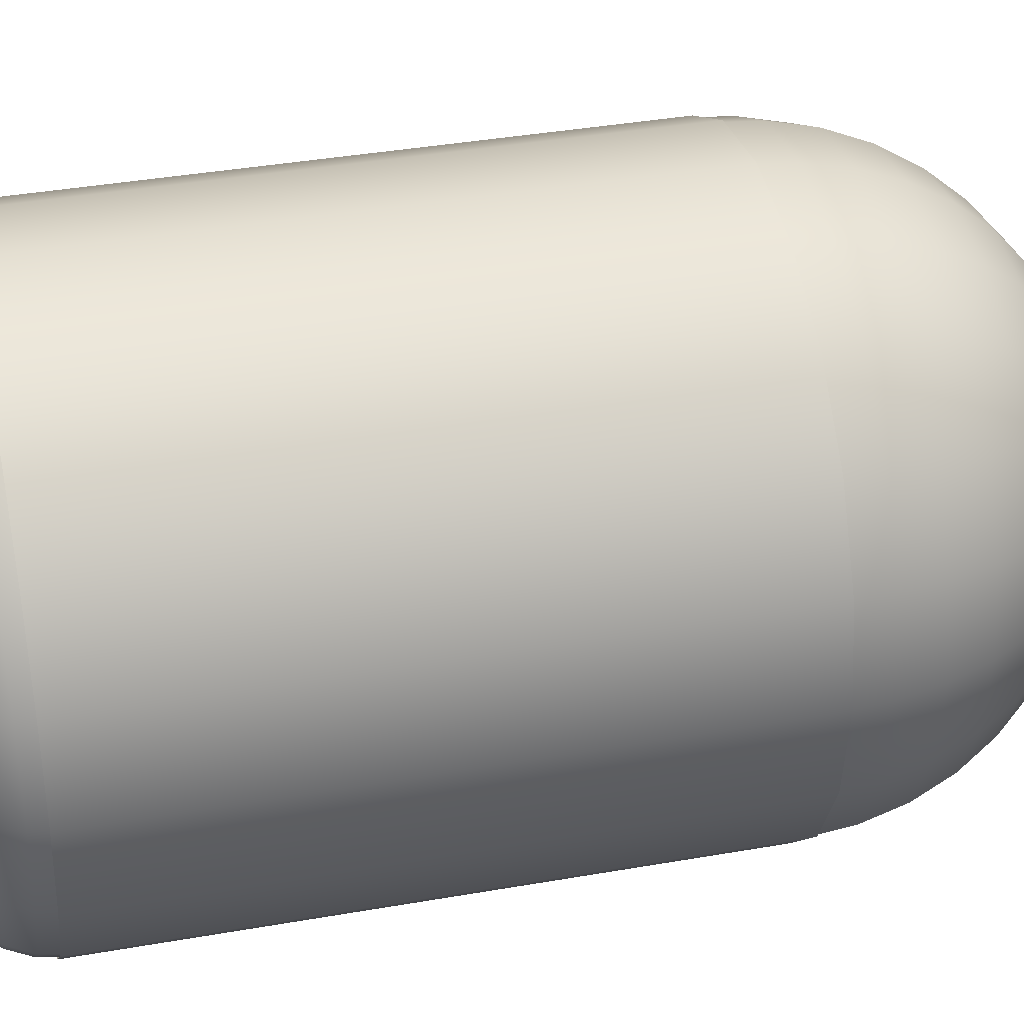
<metadata>
{"format":"obj","ext":"obj","renderer":"f3d","projection":"perspective","resolution":1024,"background":"white","views":[{"elev":36.7,"azim":77.0,"up":"+Z"}]}
</metadata>
<code>
g default
v 0.2452 -3.067 -0.07966
v 0.2086 -3.067 -0.1515
v 0.1515 -3.067 -0.2086
v 0.07966 -3.067 -0.2452
v 0 -3.067 -0.2578
v -0.07966 -3.067 -0.2452
v -0.1515 -3.067 -0.2086
v -0.2086 -3.067 -0.1515
v -0.2452 -3.067 -0.07966
v -0.2578 -3.067 0
v -0.2452 -3.067 0.07966
v -0.2086 -3.067 0.1515
v -0.1515 -3.067 0.2086
v -0.07966 -3.067 0.2452
v -0 -3.067 0.2578
v 0.07966 -3.067 0.2452
v 0.1515 -3.067 0.2086
v 0.2086 -3.067 0.1515
v 0.2452 -3.067 0.07966
v 0.2578 -3.067 0
v 0.4843 -3.034 -0.1574
v 0.412 -3.034 -0.2993
v 0.2993 -3.034 -0.412
v 0.1574 -3.034 -0.4843
v 0 -3.034 -0.5092
v -0.1574 -3.034 -0.4843
v -0.2993 -3.034 -0.412
v -0.412 -3.034 -0.2993
v -0.4843 -3.034 -0.1574
v -0.5092 -3.034 0
v -0.4843 -3.034 0.1574
v -0.412 -3.034 0.2993
v -0.2993 -3.034 0.412
v -0.1574 -3.034 0.4843
v -0 -3.034 0.5092
v 0.1574 -3.034 0.4843
v 0.2993 -3.034 0.412
v 0.412 -3.034 0.2993
v 0.4843 -3.034 0.1574
v 0.5092 -3.034 0
v 0.7115 -2.982 -0.2312
v 0.6053 -2.982 -0.4397
v 0.4397 -2.982 -0.6053
v 0.2312 -2.982 -0.7115
v 0 -2.982 -0.7481
v -0.2312 -2.982 -0.7115
v -0.4397 -2.982 -0.6053
v -0.6053 -2.982 -0.4397
v -0.7115 -2.982 -0.2312
v -0.7481 -2.982 0
v -0.7115 -2.982 0.2312
v -0.6052 -2.982 0.4397
v -0.4397 -2.982 0.6052
v -0.2312 -2.982 0.7115
v -0 -2.982 0.7481
v 0.2312 -2.982 0.7115
v 0.4397 -2.982 0.6052
v 0.6052 -2.982 0.4397
v 0.7115 -2.982 0.2312
v 0.7481 -2.982 0
v 0.9212 -2.91 -0.2993
v 0.7836 -2.91 -0.5693
v 0.5693 -2.91 -0.7836
v 0.2993 -2.91 -0.9212
v 0 -2.91 -0.9686
v -0.2993 -2.91 -0.9212
v -0.5693 -2.91 -0.7836
v -0.7836 -2.91 -0.5693
v -0.9212 -2.91 -0.2993
v -0.9686 -2.91 0
v -0.9212 -2.91 0.2993
v -0.7836 -2.91 0.5693
v -0.5693 -2.91 0.7836
v -0.2993 -2.91 0.9212
v -0 -2.91 0.9686
v 0.2993 -2.91 0.9212
v 0.5693 -2.91 0.7836
v 0.7836 -2.91 0.5693
v 0.9212 -2.91 0.2993
v 0.9686 -2.91 0
v 1.108 -2.82 -0.3601
v 0.9427 -2.82 -0.6849
v 0.6849 -2.82 -0.9427
v 0.3601 -2.82 -1.108
v 0 -2.82 -1.165
v -0.3601 -2.82 -1.108
v -0.6849 -2.82 -0.9427
v -0.9427 -2.82 -0.6849
v -1.108 -2.82 -0.3601
v -1.165 -2.82 0
v -1.108 -2.82 0.3601
v -0.9427 -2.82 0.6849
v -0.6849 -2.82 0.9427
v -0.3601 -2.82 1.108
v -0 -2.82 1.165
v 0.3601 -2.82 1.108
v 0.6849 -2.82 0.9427
v 0.9427 -2.82 0.6849
v 1.108 -2.82 0.3601
v 1.165 -2.82 0
v 1.268 -2.715 -0.412
v 1.079 -2.715 -0.7836
v 0.7836 -2.715 -1.079
v 0.412 -2.715 -1.268
v 0 -2.715 -1.333
v -0.412 -2.715 -1.268
v -0.7836 -2.715 -1.079
v -1.079 -2.715 -0.7836
v -1.268 -2.715 -0.412
v -1.333 -2.715 0
v -1.268 -2.715 0.412
v -1.079 -2.715 0.7836
v -0.7836 -2.715 1.079
v -0.412 -2.715 1.268
v -0 -2.715 1.333
v 0.412 -2.715 1.268
v 0.7836 -2.715 1.079
v 1.079 -2.715 0.7836
v 1.268 -2.715 0.412
v 1.333 -2.715 0
v 1.396 -2.597 -0.4537
v 1.188 -2.597 -0.863
v 0.863 -2.597 -1.188
v 0.4537 -2.597 -1.396
v 0 -2.597 -1.468
v -0.4537 -2.597 -1.396
v -0.863 -2.597 -1.188
v -1.188 -2.597 -0.863
v -1.396 -2.597 -0.4537
v -1.468 -2.597 0
v -1.396 -2.597 0.4537
v -1.188 -2.597 0.863
v -0.863 -2.597 1.188
v -0.4537 -2.597 1.396
v -0 -2.597 1.468
v 0.4537 -2.597 1.396
v 0.863 -2.597 1.188
v 1.188 -2.597 0.863
v 1.396 -2.597 0.4537
v 1.468 -2.597 0
v 1.491 -2.47 -0.4843
v 1.268 -2.47 -0.9212
v 0.9212 -2.47 -1.268
v 0.4843 -2.47 -1.491
v 0 -2.47 -1.567
v -0.4843 -2.47 -1.491
v -0.9212 -2.47 -1.268
v -1.268 -2.47 -0.9212
v -1.491 -2.47 -0.4843
v -1.567 -2.47 0
v -1.491 -2.47 0.4843
v -1.268 -2.47 0.9212
v -0.9212 -2.47 1.268
v -0.4843 -2.47 1.491
v -0 -2.47 1.567
v 0.4843 -2.47 1.491
v 0.9212 -2.47 1.268
v 1.268 -2.47 0.9212
v 1.491 -2.47 0.4843
v 1.567 -2.47 0
v 1.548 -2.336 -0.503
v 1.317 -2.336 -0.9567
v 0.9567 -2.336 -1.317
v 0.503 -2.336 -1.548
v 0 -2.336 -1.628
v -0.503 -2.336 -1.548
v -0.9567 -2.336 -1.317
v -1.317 -2.336 -0.9567
v -1.548 -2.336 -0.503
v -1.628 -2.336 0
v -1.548 -2.336 0.503
v -1.317 -2.336 0.9567
v -0.9567 -2.336 1.317
v -0.503 -2.336 1.548
v -0 -2.336 1.628
v 0.503 -2.336 1.548
v 0.9567 -2.336 1.317
v 1.317 -2.336 0.9567
v 1.548 -2.336 0.503
v 1.628 -2.336 0
v 1.567 0.9888 -0.5092
v 1.333 0.9888 -0.9686
v 0.9686 0.9888 -1.333
v 0.5092 0.9888 -1.567
v 0 0.9888 -1.648
v -0.5092 0.9888 -1.567
v -0.9686 0.9888 -1.333
v -1.333 0.9888 -0.9686
v -1.567 0.9888 -0.5092
v -1.648 0.9888 0
v -1.567 0.9888 0.5092
v -1.333 0.9888 0.9686
v -0.9686 0.9888 1.333
v -0.5092 0.9888 1.567
v -0 0.9888 1.648
v 0.5092 0.9888 1.567
v 0.9686 0.9888 1.333
v 1.333 0.9888 0.9686
v 1.567 0.9888 0.5092
v 1.648 0.9888 0
v 1.548 1.247 -0.503
v 1.317 1.247 -0.9567
v 0.9567 1.247 -1.317
v 0.503 1.247 -1.548
v 0 1.247 -1.628
v -0.503 1.247 -1.548
v -0.9567 1.247 -1.317
v -1.317 1.247 -0.9567
v -1.548 1.247 -0.503
v -1.628 1.247 0
v -1.548 1.247 0.503
v -1.317 1.247 0.9567
v -0.9567 1.247 1.317
v -0.503 1.247 1.548
v -0 1.247 1.628
v 0.503 1.247 1.548
v 0.9567 1.247 1.317
v 1.317 1.247 0.9567
v 1.548 1.247 0.503
v 1.628 1.247 0
v 1.491 1.498 -0.4843
v 1.268 1.498 -0.9212
v 0.9212 1.498 -1.268
v 0.4843 1.498 -1.491
v 0 1.498 -1.567
v -0.4843 1.498 -1.491
v -0.9212 1.498 -1.268
v -1.268 1.498 -0.9212
v -1.491 1.498 -0.4843
v -1.567 1.498 0
v -1.491 1.498 0.4843
v -1.268 1.498 0.9212
v -0.9212 1.498 1.268
v -0.4843 1.498 1.491
v -0 1.498 1.567
v 0.4843 1.498 1.491
v 0.9212 1.498 1.268
v 1.268 1.498 0.9212
v 1.491 1.498 0.4843
v 1.567 1.498 0
v 1.396 1.737 -0.4537
v 1.188 1.737 -0.863
v 0.863 1.737 -1.188
v 0.4537 1.737 -1.396
v 0 1.737 -1.468
v -0.4537 1.737 -1.396
v -0.863 1.737 -1.188
v -1.188 1.737 -0.863
v -1.396 1.737 -0.4537
v -1.468 1.737 0
v -1.396 1.737 0.4537
v -1.188 1.737 0.863
v -0.863 1.737 1.188
v -0.4537 1.737 1.396
v -0 1.737 1.468
v 0.4537 1.737 1.396
v 0.863 1.737 1.188
v 1.188 1.737 0.863
v 1.396 1.737 0.4537
v 1.468 1.737 0
v 1.268 1.957 -0.412
v 1.079 1.957 -0.7836
v 0.7836 1.957 -1.079
v 0.412 1.957 -1.268
v 0 1.957 -1.333
v -0.412 1.957 -1.268
v -0.7836 1.957 -1.079
v -1.079 1.957 -0.7836
v -1.268 1.957 -0.412
v -1.333 1.957 0
v -1.268 1.957 0.412
v -1.079 1.957 0.7836
v -0.7836 1.957 1.079
v -0.412 1.957 1.268
v -0 1.957 1.333
v 0.412 1.957 1.268
v 0.7836 1.957 1.079
v 1.079 1.957 0.7836
v 1.268 1.957 0.412
v 1.333 1.957 0
v 1.108 2.154 -0.3601
v 0.9427 2.154 -0.6849
v 0.6849 2.154 -0.9427
v 0.3601 2.154 -1.108
v 0 2.154 -1.165
v -0.3601 2.154 -1.108
v -0.6849 2.154 -0.9427
v -0.9427 2.154 -0.6849
v -1.108 2.154 -0.3601
v -1.165 2.154 0
v -1.108 2.154 0.3601
v -0.9427 2.154 0.6849
v -0.6849 2.154 0.9427
v -0.3601 2.154 1.108
v -0 2.154 1.165
v 0.3601 2.154 1.108
v 0.6849 2.154 0.9427
v 0.9427 2.154 0.6849
v 1.108 2.154 0.3601
v 1.165 2.154 0
v 0.9212 2.322 -0.2993
v 0.7836 2.322 -0.5693
v 0.5693 2.322 -0.7836
v 0.2993 2.322 -0.9212
v 0 2.322 -0.9686
v -0.2993 2.322 -0.9212
v -0.5693 2.322 -0.7836
v -0.7836 2.322 -0.5693
v -0.9212 2.322 -0.2993
v -0.9686 2.322 0
v -0.9212 2.322 0.2993
v -0.7836 2.322 0.5693
v -0.5693 2.322 0.7836
v -0.2993 2.322 0.9212
v -0 2.322 0.9686
v 0.2993 2.322 0.9212
v 0.5693 2.322 0.7836
v 0.7836 2.322 0.5693
v 0.9212 2.322 0.2993
v 0.9686 2.322 0
v 0.7115 2.457 -0.2312
v 0.6053 2.457 -0.4397
v 0.4397 2.457 -0.6053
v 0.2312 2.457 -0.7115
v 0 2.457 -0.7481
v -0.2312 2.457 -0.7115
v -0.4397 2.457 -0.6053
v -0.6053 2.457 -0.4397
v -0.7115 2.457 -0.2312
v -0.7481 2.457 0
v -0.7115 2.457 0.2312
v -0.6052 2.457 0.4397
v -0.4397 2.457 0.6052
v -0.2312 2.457 0.7115
v -0 2.457 0.7481
v 0.2312 2.457 0.7115
v 0.4397 2.457 0.6052
v 0.6052 2.457 0.4397
v 0.7115 2.457 0.2312
v 0.7481 2.457 0
v 0.4843 2.556 -0.1574
v 0.412 2.556 -0.2993
v 0.2993 2.556 -0.412
v 0.1574 2.556 -0.4843
v 0 2.556 -0.5092
v -0.1574 2.556 -0.4843
v -0.2993 2.556 -0.412
v -0.412 2.556 -0.2993
v -0.4843 2.556 -0.1574
v -0.5092 2.556 0
v -0.4843 2.556 0.1574
v -0.412 2.556 0.2993
v -0.2993 2.556 0.412
v -0.1574 2.556 0.4843
v -0 2.556 0.5092
v 0.1574 2.556 0.4843
v 0.2993 2.556 0.412
v 0.412 2.556 0.2993
v 0.4843 2.556 0.1574
v 0.5092 2.556 0
v 0.2452 2.616 -0.07966
v 0.2086 2.616 -0.1515
v 0.1515 2.616 -0.2086
v 0.07966 2.616 -0.2452
v 0 2.616 -0.2578
v -0.07966 2.616 -0.2452
v -0.1515 2.616 -0.2086
v -0.2086 2.616 -0.1515
v -0.2452 2.616 -0.07966
v -0.2578 2.616 0
v -0.2452 2.616 0.07966
v -0.2086 2.616 0.1515
v -0.1515 2.616 0.2086
v -0.07966 2.616 0.2452
v -0 2.616 0.2578
v 0.07966 2.616 0.2452
v 0.1515 2.616 0.2086
v 0.2086 2.616 0.1515
v 0.2452 2.616 0.07966
v 0.2578 2.616 0
v 0 -3.077 0
v 1.567 -2.198 -0.5092
v 1.333 -2.198 -0.9686
v 0.9686 -2.198 -1.333
v 0.5092 -2.198 -1.567
v 0 -2.198 -1.648
v -0.5092 -2.198 -1.567
v -0.9686 -2.198 -1.333
v -1.333 -2.198 -0.9686
v -1.567 -2.198 -0.5092
v -1.648 -2.198 0
v -1.567 -2.198 0.5092
v -1.333 -2.198 0.9686
v -0.9686 -2.198 1.333
v -0.5092 -2.198 1.567
v -0 -2.198 1.648
v 0.5092 -2.198 1.567
v 0.9686 -2.198 1.333
v 1.333 -2.198 0.9686
v 1.567 -2.198 0.5092
v 1.648 -2.198 0
v 0.2452 2.921 -0.07966
v 0.2086 2.921 -0.1515
v 0.1515 2.921 -0.2086
v 0.07966 2.921 -0.2452
v 0 2.921 -0.2578
v -0.07966 2.921 -0.2452
v -0.1515 2.921 -0.2086
v -0.2086 2.921 -0.1515
v -0.2452 2.921 -0.07966
v -0.2578 2.921 0
v -0.2452 2.921 0.07966
v -0.2086 2.921 0.1515
v -0.1515 2.921 0.2086
v -0.07966 2.921 0.2452
v -0 2.921 0.2578
v 0.07966 2.921 0.2452
v 0.1515 2.921 0.2086
v 0.2086 2.921 0.1515
v 0.2452 2.921 0.07966
v 0.2578 2.921 0
v 0.2712 2.966 -0.08811
v 0.2307 2.966 -0.1676
v 0.1676 2.966 -0.2307
v 0.08811 2.966 -0.2712
v 0 2.966 -0.2851
v -0.08811 2.966 -0.2712
v -0.1676 2.966 -0.2307
v -0.2307 2.966 -0.1676
v -0.2712 2.966 -0.08811
v -0.2851 2.966 0
v -0.2712 2.966 0.08811
v -0.2307 2.966 0.1676
v -0.1676 2.966 0.2307
v -0.08811 2.966 0.2712
v -0 2.966 0.2851
v 0.08811 2.966 0.2712
v 0.1676 2.966 0.2307
v 0.2307 2.966 0.1676
v 0.2712 2.966 0.08811
v 0.2851 2.966 0
v 0.2712 3.02 -0.08811
v 0.2307 3.02 -0.1676
v 0.1676 3.02 -0.2307
v 0.08811 3.02 -0.2712
v 0 3.02 -0.2851
v -0.08811 3.02 -0.2712
v -0.1676 3.02 -0.2307
v -0.2307 3.02 -0.1676
v -0.2712 3.02 -0.08811
v -0.2851 3.02 0
v -0.2712 3.02 0.08811
v -0.2307 3.02 0.1676
v -0.1676 3.02 0.2307
v -0.08811 3.02 0.2712
v -0 3.02 0.2851
v 0.08811 3.02 0.2712
v 0.1676 3.02 0.2307
v 0.2307 3.02 0.1676
v 0.2712 3.02 0.08811
v 0.2851 3.02 0
v 0.2197 3.059 -0.07138
v 0.1869 3.059 -0.1358
v 0 3.077 -0
v 0.1358 3.059 -0.1869
v 0.07138 3.059 -0.2197
v 0 3.059 -0.231
v -0.07138 3.059 -0.2197
v -0.1358 3.059 -0.1869
v -0.1869 3.059 -0.1358
v -0.2197 3.059 -0.07138
v -0.231 3.059 -0
v -0.2197 3.059 0.07138
v -0.1869 3.059 0.1358
v -0.1358 3.059 0.1869
v -0.07138 3.059 0.2197
v -0 3.059 0.231
v 0.07138 3.059 0.2197
v 0.1358 3.059 0.1869
v 0.1869 3.059 0.1358
v 0.2197 3.059 0.07138
v 0.231 3.059 -0
v 1.57 -2.246 -0.5103
v 1.336 -2.246 -0.9706
v 0.9706 -2.246 -1.336
v 0.5103 -2.246 -1.57
v 0 -2.246 -1.651
v -0.5103 -2.246 -1.57
v -0.9706 -2.246 -1.336
v -1.336 -2.246 -0.9706
v -1.57 -2.246 -0.5103
v -1.651 -2.246 0
v -1.57 -2.246 0.5103
v -1.336 -2.246 0.9706
v -0.9706 -2.246 1.336
v -0.5103 -2.246 1.57
v -0 -2.246 1.651
v 0.5103 -2.246 1.57
v 0.9706 -2.246 1.336
v 1.336 -2.246 0.9706
v 1.57 -2.246 0.5103
v 1.651 -2.246 0
v 1.57 1.056 -0.5103
v 1.336 1.056 -0.9706
v 0.9706 1.056 -1.336
v 0.5103 1.056 -1.57
v 0 1.056 -1.651
v -0.5103 1.056 -1.57
v -0.9706 1.056 -1.336
v -1.336 1.056 -0.9706
v -1.57 1.056 -0.5103
v -1.651 1.056 0
v -1.57 1.056 0.5103
v -1.336 1.056 0.9706
v -0.9706 1.056 1.336
v -0.5103 1.056 1.57
v -0 1.056 1.651
v 0.5103 1.056 1.57
v 0.9706 1.056 1.336
v 1.336 1.056 0.9706
v 1.57 1.056 0.5103
v 1.651 1.056 0
g pSphere2
f 1 2 22 21
f 2 3 23 22
f 3 4 24 23
f 4 5 25 24
f 5 6 26 25
f 6 7 27 26
f 7 8 28 27
f 8 9 29 28
f 9 10 30 29
f 10 11 31 30
f 11 12 32 31
f 12 13 33 32
f 13 14 34 33
f 14 15 35 34
f 15 16 36 35
f 16 17 37 36
f 17 18 38 37
f 18 19 39 38
f 19 20 40 39
f 20 1 21 40
f 21 22 42 41
f 22 23 43 42
f 23 24 44 43
f 24 25 45 44
f 25 26 46 45
f 26 27 47 46
f 27 28 48 47
f 28 29 49 48
f 29 30 50 49
f 30 31 51 50
f 31 32 52 51
f 32 33 53 52
f 33 34 54 53
f 34 35 55 54
f 35 36 56 55
f 36 37 57 56
f 37 38 58 57
f 38 39 59 58
f 39 40 60 59
f 40 21 41 60
f 41 42 62 61
f 42 43 63 62
f 43 44 64 63
f 44 45 65 64
f 45 46 66 65
f 46 47 67 66
f 47 48 68 67
f 48 49 69 68
f 49 50 70 69
f 50 51 71 70
f 51 52 72 71
f 52 53 73 72
f 53 54 74 73
f 54 55 75 74
f 55 56 76 75
f 56 57 77 76
f 57 58 78 77
f 58 59 79 78
f 59 60 80 79
f 60 41 61 80
f 61 62 82 81
f 62 63 83 82
f 63 64 84 83
f 64 65 85 84
f 65 66 86 85
f 66 67 87 86
f 67 68 88 87
f 68 69 89 88
f 69 70 90 89
f 70 71 91 90
f 71 72 92 91
f 72 73 93 92
f 73 74 94 93
f 74 75 95 94
f 75 76 96 95
f 76 77 97 96
f 77 78 98 97
f 78 79 99 98
f 79 80 100 99
f 80 61 81 100
f 81 82 102 101
f 82 83 103 102
f 83 84 104 103
f 84 85 105 104
f 85 86 106 105
f 86 87 107 106
f 87 88 108 107
f 88 89 109 108
f 89 90 110 109
f 90 91 111 110
f 91 92 112 111
f 92 93 113 112
f 93 94 114 113
f 94 95 115 114
f 95 96 116 115
f 96 97 117 116
f 97 98 118 117
f 98 99 119 118
f 99 100 120 119
f 100 81 101 120
f 101 102 122 121
f 102 103 123 122
f 103 104 124 123
f 104 105 125 124
f 105 106 126 125
f 106 107 127 126
f 107 108 128 127
f 108 109 129 128
f 109 110 130 129
f 110 111 131 130
f 111 112 132 131
f 112 113 133 132
f 113 114 134 133
f 114 115 135 134
f 115 116 136 135
f 116 117 137 136
f 117 118 138 137
f 118 119 139 138
f 119 120 140 139
f 120 101 121 140
f 121 122 142 141
f 122 123 143 142
f 123 124 144 143
f 124 125 145 144
f 125 126 146 145
f 126 127 147 146
f 127 128 148 147
f 128 129 149 148
f 129 130 150 149
f 130 131 151 150
f 131 132 152 151
f 132 133 153 152
f 133 134 154 153
f 134 135 155 154
f 135 136 156 155
f 136 137 157 156
f 137 138 158 157
f 138 139 159 158
f 139 140 160 159
f 140 121 141 160
f 141 142 162 161
f 142 143 163 162
f 143 144 164 163
f 144 145 165 164
f 145 146 166 165
f 146 147 167 166
f 147 148 168 167
f 148 149 169 168
f 149 150 170 169
f 150 151 171 170
f 151 152 172 171
f 152 153 173 172
f 153 154 174 173
f 154 155 175 174
f 155 156 176 175
f 156 157 177 176
f 157 158 178 177
f 158 159 179 178
f 159 160 180 179
f 160 141 161 180
f 161 162 383 382
f 162 163 384 383
f 163 164 385 384
f 164 165 386 385
f 165 166 387 386
f 166 167 388 387
f 167 168 389 388
f 168 169 390 389
f 169 170 391 390
f 170 171 392 391
f 171 172 393 392
f 172 173 394 393
f 173 174 395 394
f 174 175 396 395
f 175 176 397 396
f 176 177 398 397
f 177 178 399 398
f 178 179 400 399
f 179 180 401 400
f 180 161 382 401
f 181 182 202 201
f 182 183 203 202
f 183 184 204 203
f 184 185 205 204
f 185 186 206 205
f 186 187 207 206
f 187 188 208 207
f 188 189 209 208
f 189 190 210 209
f 190 191 211 210
f 191 192 212 211
f 192 193 213 212
f 193 194 214 213
f 194 195 215 214
f 195 196 216 215
f 196 197 217 216
f 197 198 218 217
f 198 199 219 218
f 199 200 220 219
f 200 181 201 220
f 201 202 222 221
f 202 203 223 222
f 203 204 224 223
f 204 205 225 224
f 205 206 226 225
f 206 207 227 226
f 207 208 228 227
f 208 209 229 228
f 209 210 230 229
f 210 211 231 230
f 211 212 232 231
f 212 213 233 232
f 213 214 234 233
f 214 215 235 234
f 215 216 236 235
f 216 217 237 236
f 217 218 238 237
f 218 219 239 238
f 219 220 240 239
f 220 201 221 240
f 221 222 242 241
f 222 223 243 242
f 223 224 244 243
f 224 225 245 244
f 225 226 246 245
f 226 227 247 246
f 227 228 248 247
f 228 229 249 248
f 229 230 250 249
f 230 231 251 250
f 231 232 252 251
f 232 233 253 252
f 233 234 254 253
f 234 235 255 254
f 235 236 256 255
f 236 237 257 256
f 237 238 258 257
f 238 239 259 258
f 239 240 260 259
f 240 221 241 260
f 241 242 262 261
f 242 243 263 262
f 243 244 264 263
f 244 245 265 264
f 245 246 266 265
f 246 247 267 266
f 247 248 268 267
f 248 249 269 268
f 249 250 270 269
f 250 251 271 270
f 251 252 272 271
f 252 253 273 272
f 253 254 274 273
f 254 255 275 274
f 255 256 276 275
f 256 257 277 276
f 257 258 278 277
f 258 259 279 278
f 259 260 280 279
f 260 241 261 280
f 261 262 282 281
f 262 263 283 282
f 263 264 284 283
f 264 265 285 284
f 265 266 286 285
f 266 267 287 286
f 267 268 288 287
f 268 269 289 288
f 269 270 290 289
f 270 271 291 290
f 271 272 292 291
f 272 273 293 292
f 273 274 294 293
f 274 275 295 294
f 275 276 296 295
f 276 277 297 296
f 277 278 298 297
f 278 279 299 298
f 279 280 300 299
f 280 261 281 300
f 281 282 302 301
f 282 283 303 302
f 283 284 304 303
f 284 285 305 304
f 285 286 306 305
f 286 287 307 306
f 287 288 308 307
f 288 289 309 308
f 289 290 310 309
f 290 291 311 310
f 291 292 312 311
f 292 293 313 312
f 293 294 314 313
f 294 295 315 314
f 295 296 316 315
f 296 297 317 316
f 297 298 318 317
f 298 299 319 318
f 299 300 320 319
f 300 281 301 320
f 301 302 322 321
f 302 303 323 322
f 303 304 324 323
f 304 305 325 324
f 305 306 326 325
f 306 307 327 326
f 307 308 328 327
f 308 309 329 328
f 309 310 330 329
f 310 311 331 330
f 311 312 332 331
f 312 313 333 332
f 313 314 334 333
f 314 315 335 334
f 315 316 336 335
f 316 317 337 336
f 317 318 338 337
f 318 319 339 338
f 319 320 340 339
f 320 301 321 340
f 321 322 342 341
f 322 323 343 342
f 323 324 344 343
f 324 325 345 344
f 325 326 346 345
f 326 327 347 346
f 327 328 348 347
f 328 329 349 348
f 329 330 350 349
f 330 331 351 350
f 331 332 352 351
f 332 333 353 352
f 333 334 354 353
f 334 335 355 354
f 335 336 356 355
f 336 337 357 356
f 337 338 358 357
f 338 339 359 358
f 339 340 360 359
f 340 321 341 360
f 341 342 362 361
f 342 343 363 362
f 343 344 364 363
f 344 345 365 364
f 345 346 366 365
f 346 347 367 366
f 347 348 368 367
f 348 349 369 368
f 349 350 370 369
f 350 351 371 370
f 351 352 372 371
f 352 353 373 372
f 353 354 374 373
f 354 355 375 374
f 355 356 376 375
f 356 357 377 376
f 357 358 378 377
f 358 359 379 378
f 359 360 380 379
f 360 341 361 380
f 2 1 381
f 3 2 381
f 4 3 381
f 5 4 381
f 6 5 381
f 7 6 381
f 8 7 381
f 9 8 381
f 10 9 381
f 11 10 381
f 12 11 381
f 13 12 381
f 14 13 381
f 15 14 381
f 16 15 381
f 17 16 381
f 18 17 381
f 19 18 381
f 20 19 381
f 1 20 381
f 462 463 464
f 463 465 464
f 465 466 464
f 466 467 464
f 467 468 464
f 468 469 464
f 469 470 464
f 470 471 464
f 471 472 464
f 472 473 464
f 473 474 464
f 474 475 464
f 475 476 464
f 476 477 464
f 477 478 464
f 478 479 464
f 479 480 464
f 480 481 464
f 481 482 464
f 482 462 464
f 361 362 403 402
f 362 363 404 403
f 363 364 405 404
f 364 365 406 405
f 365 366 407 406
f 366 367 408 407
f 367 368 409 408
f 368 369 410 409
f 369 370 411 410
f 370 371 412 411
f 371 372 413 412
f 372 373 414 413
f 373 374 415 414
f 374 375 416 415
f 375 376 417 416
f 376 377 418 417
f 377 378 419 418
f 378 379 420 419
f 379 380 421 420
f 380 361 402 421
f 402 403 423 422
f 403 404 424 423
f 404 405 425 424
f 405 406 426 425
f 406 407 427 426
f 407 408 428 427
f 408 409 429 428
f 409 410 430 429
f 410 411 431 430
f 411 412 432 431
f 412 413 433 432
f 413 414 434 433
f 414 415 435 434
f 415 416 436 435
f 416 417 437 436
f 417 418 438 437
f 418 419 439 438
f 419 420 440 439
f 420 421 441 440
f 421 402 422 441
f 422 423 443 442
f 423 424 444 443
f 424 425 445 444
f 425 426 446 445
f 426 427 447 446
f 427 428 448 447
f 428 429 449 448
f 429 430 450 449
f 430 431 451 450
f 431 432 452 451
f 432 433 453 452
f 433 434 454 453
f 434 435 455 454
f 435 436 456 455
f 436 437 457 456
f 437 438 458 457
f 438 439 459 458
f 439 440 460 459
f 440 441 461 460
f 441 422 442 461
f 442 443 463 462
f 443 444 465 463
f 444 445 466 465
f 445 446 467 466
f 446 447 468 467
f 447 448 469 468
f 448 449 470 469
f 449 450 471 470
f 450 451 472 471
f 451 452 473 472
f 452 453 474 473
f 453 454 475 474
f 454 455 476 475
f 455 456 477 476
f 456 457 478 477
f 457 458 479 478
f 458 459 480 479
f 459 460 481 480
f 460 461 482 481
f 461 442 462 482
f 483 484 504 503
f 484 485 505 504
f 485 486 506 505
f 486 487 507 506
f 487 488 508 507
f 488 489 509 508
f 489 490 510 509
f 490 491 511 510
f 491 492 512 511
f 492 493 513 512
f 493 494 514 513
f 494 495 515 514
f 495 496 516 515
f 496 497 517 516
f 497 498 518 517
f 498 499 519 518
f 499 500 520 519
f 500 501 521 520
f 501 502 522 521
f 502 483 503 522

</code>
